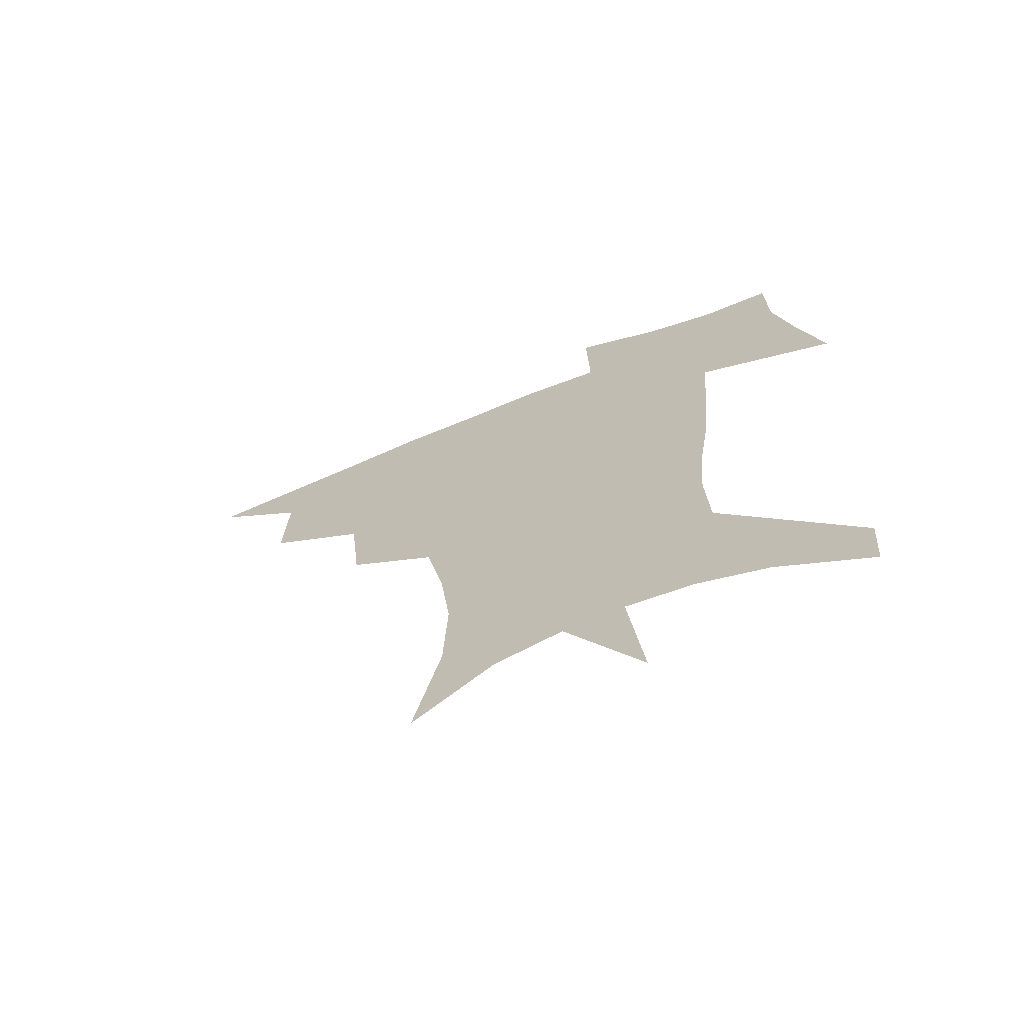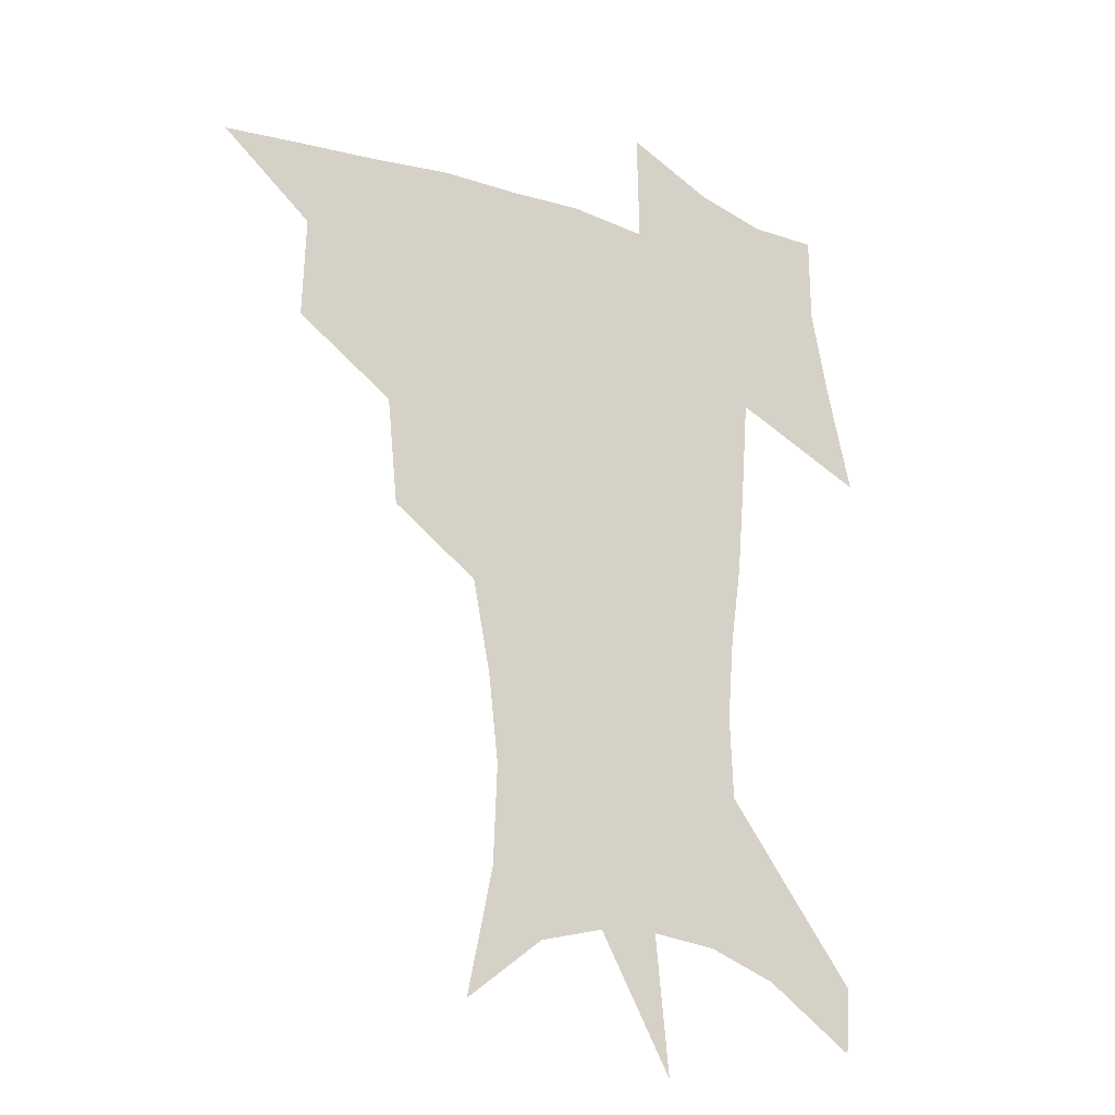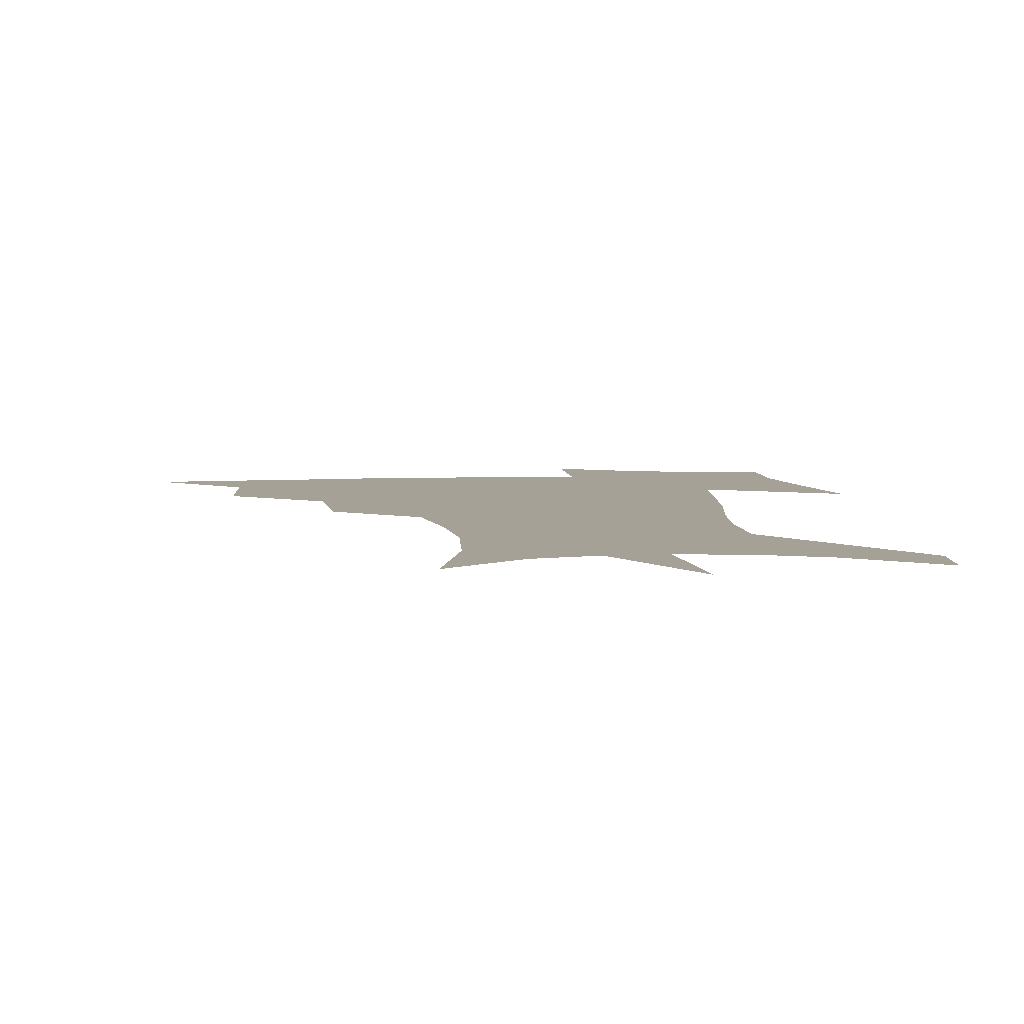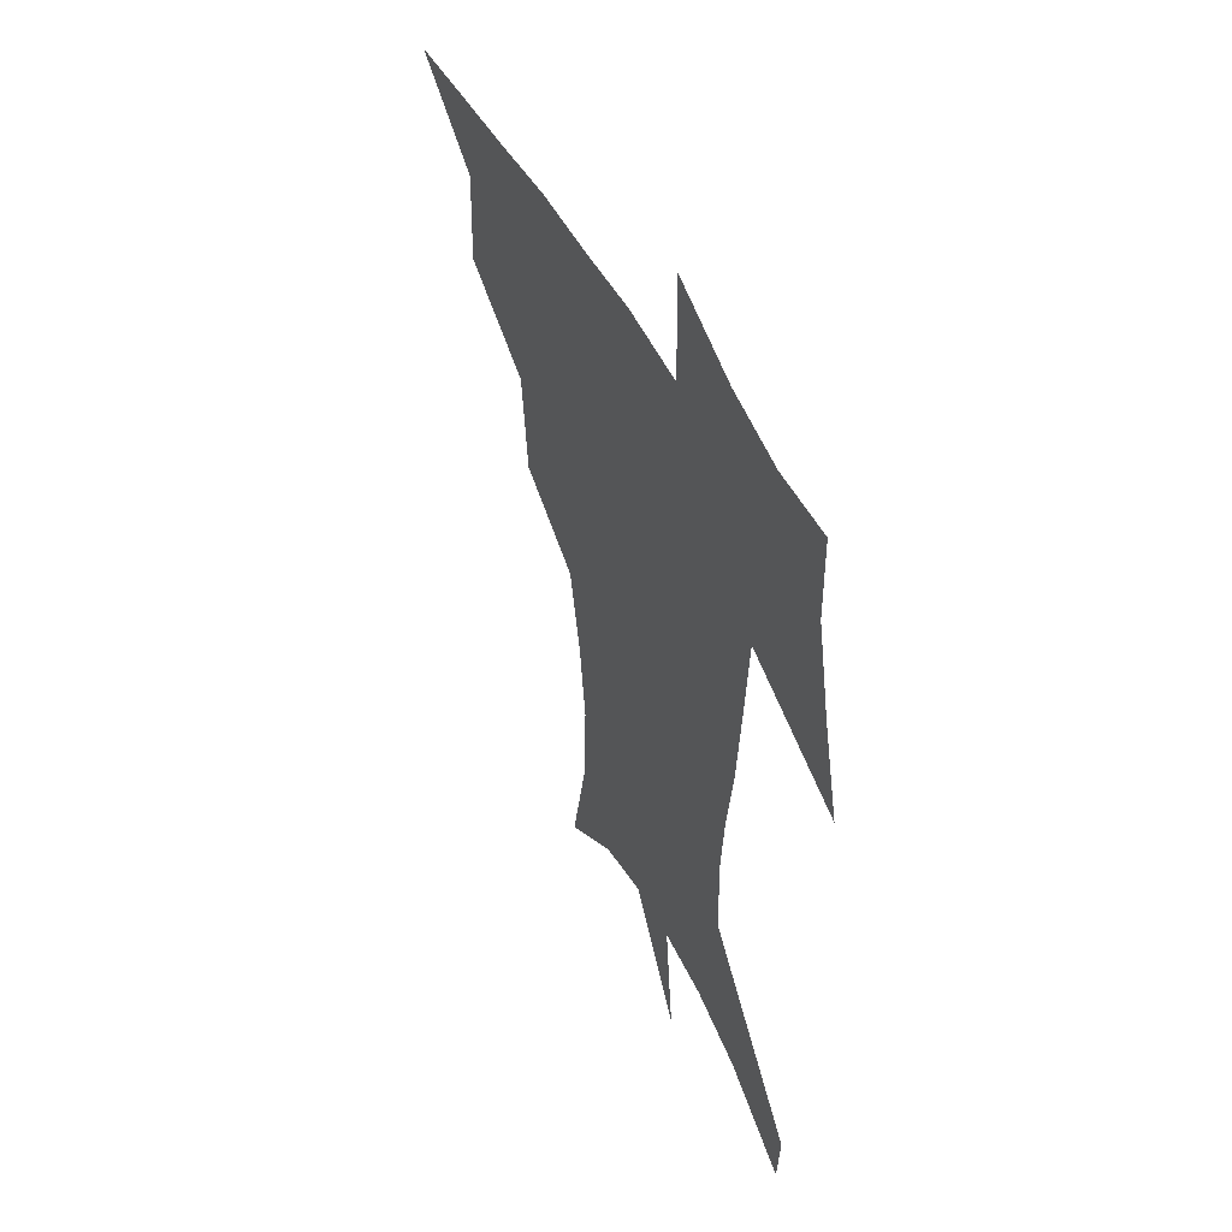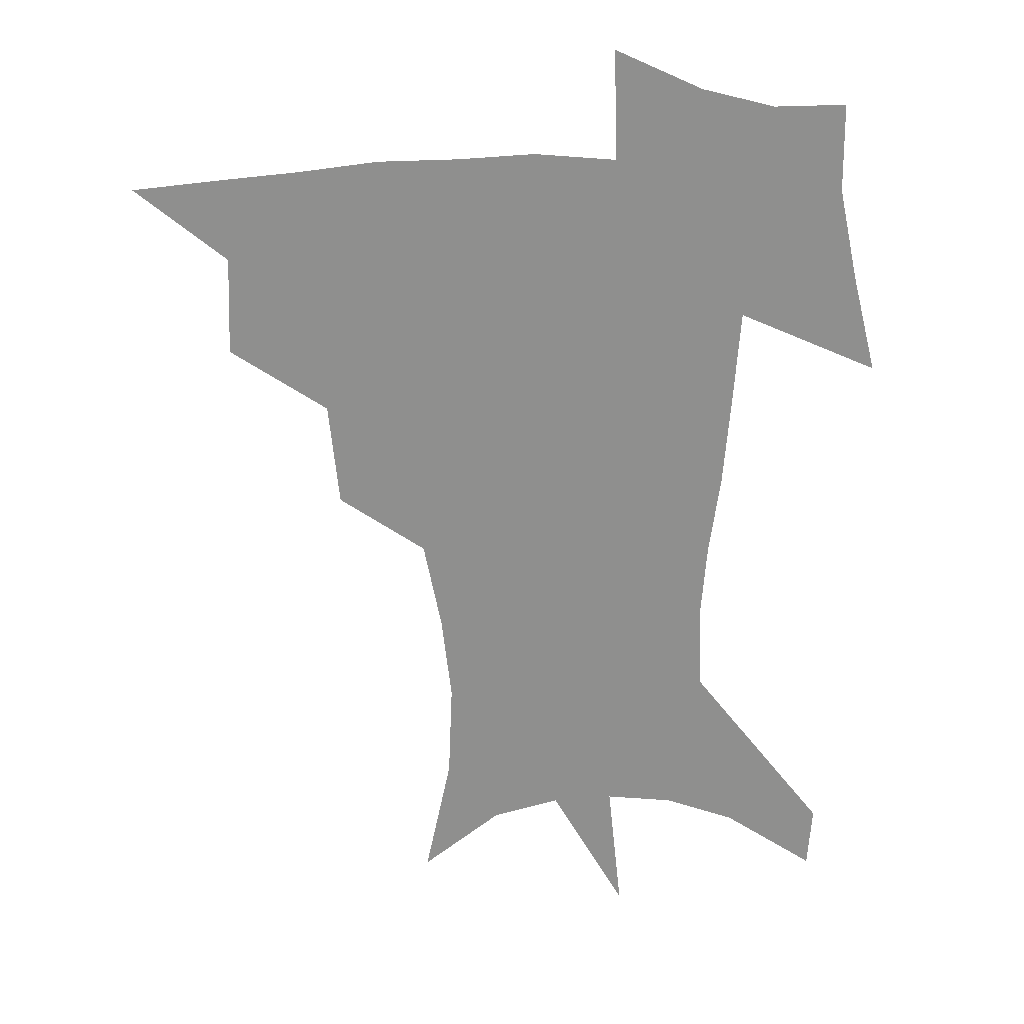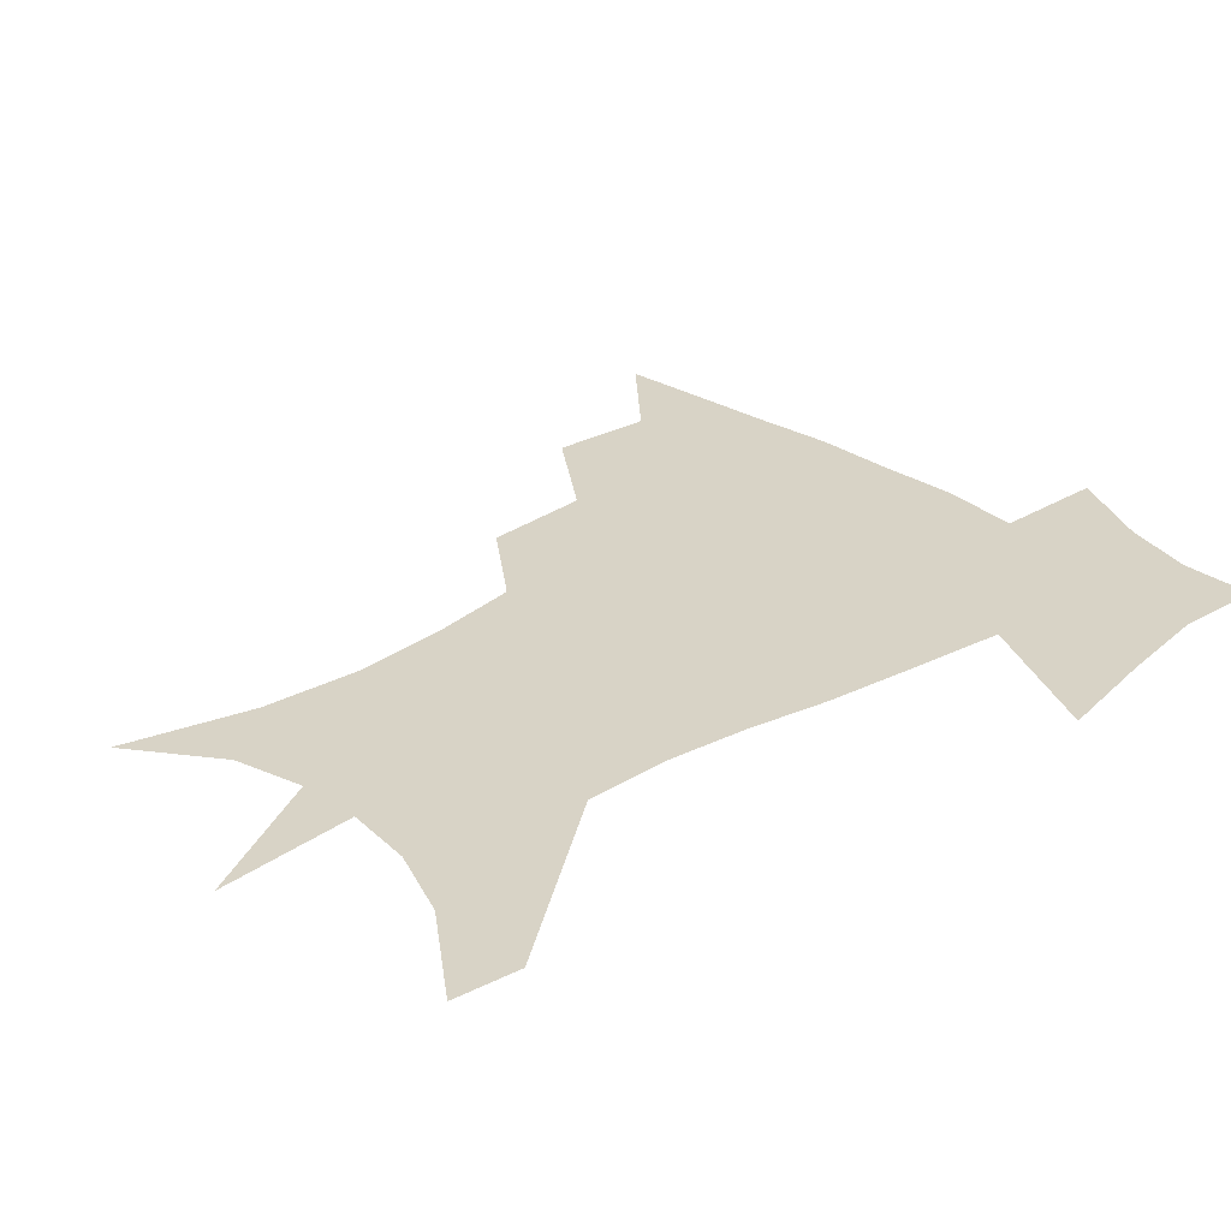
<metadata>
{"format":"obj","ext":"obj","renderer":"f3d","projection":"perspective","resolution":1024,"background":"white","views":[{"elev":-69.6,"azim":22.0,"up":"+Y"},{"elev":-20.4,"azim":-33.0,"up":"+Y"},{"elev":6.1,"azim":-4.7,"up":"+Z"},{"elev":49.9,"azim":63.8,"up":"+Y"},{"elev":25.0,"azim":-2.8,"up":"+Y"},{"elev":28.0,"azim":48.5,"up":"+Z"}]}
</metadata>
<code>
v 454.4 444.1 0
v 486.3 381.1 0
v 487.5 417.2 0
v 484.3 447.2 0
v 525.6 319.3 0
v 521.8 357.5 0
v 519.7 391.2 0
v 517.9 421.2 0
v 514.6 450.1 0
v 556.5 151.7 0
v 566.1 197.1 0
v 567.6 232.7 0
v 563.9 264.7 0
v 557.3 297.6 0
v 552.8 334.9 0
v 550.2 367.1 0
v 548.5 396.5 0
v 546.4 424.2 0
v 543.2 453.5 0
v 585.5 174.1 0
v 588.6 211.8 0
v 587.3 245.7 0
v 584.1 278.4 0
v 579.9 309.3 0
v 577.5 341.6 0
v 576 370.9 0
v 575.8 400 0
v 574 426.4 0
v 572.6 454 0
v 610 180.5 0
v 608.8 216.3 0
v 606.7 246.4 0
v 604 283.7 0
v 602.1 312.2 0
v 601.3 344.9 0
v 601.2 373.4 0
v 601.5 401.3 0
v 601.9 427.1 0
v 600.2 455.6 0
v 637.5 132 0
v 632.4 181.7 0
v 628.6 219.3 0
v 626 251.3 0
v 624.4 283.8 0
v 624 315.5 0
v 624.8 344 0
v 625.5 375 0
v 626.7 400.9 0
v 628 427 0
v 629.7 453 0
v 628.8 493.3 0
v 657.1 179.1 0
v 649.7 216.1 0
v 645.4 248.5 0
v 645.4 277.4 0
v 646.7 306.9 0
v 648.8 336.6 0
v 649.9 369.7 0
v 651.7 399 0
v 653 425.3 0
v 655.8 450.6 0
v 660.6 478.7 0
v 682.8 169.8 0
v 674.6 204.5 0
v 668.2 235 0
v 666.9 265.4 0
v 669.2 294.5 0
v 673.4 324 0
v 676.2 358.2 0
v 678.7 392.3 0
v 677.5 422.1 0
v 679.9 447.4 0
v 686.9 472 0
v 716.4 147.2 0
v 718 170.8 0
v 729.5 369.9 0
v 720.4 406.4 0
v 713.3 440.2 0
v 713 472.3 0
f 3 4 1
f 6 7 2
f 2 7 3
f 7 8 3
f 3 8 4
f 8 9 4
f 14 15 5
f 5 15 6
f 15 16 6
f 6 16 7
f 16 17 7
f 7 17 8
f 17 18 8
f 8 18 9
f 18 19 9
f 10 20 11
f 20 21 11
f 11 21 12
f 21 22 12
f 12 22 13
f 22 23 13
f 13 23 14
f 23 24 14
f 14 24 15
f 24 25 15
f 15 25 16
f 25 26 16
f 16 26 17
f 26 27 17
f 17 27 18
f 27 28 18
f 18 28 19
f 28 29 19
f 20 30 21
f 30 31 21
f 21 31 22
f 31 32 22
f 22 32 23
f 32 33 23
f 23 33 24
f 33 34 24
f 24 34 25
f 34 35 25
f 25 35 26
f 35 36 26
f 26 36 27
f 36 37 27
f 27 37 28
f 37 38 28
f 28 38 29
f 38 39 29
f 40 41 30
f 30 41 31
f 41 42 31
f 31 42 32
f 42 43 32
f 32 43 33
f 43 44 33
f 33 44 34
f 44 45 34
f 34 45 35
f 45 46 35
f 35 46 36
f 46 47 36
f 36 47 37
f 47 48 37
f 37 48 38
f 48 49 38
f 38 49 39
f 49 50 39
f 41 52 42
f 52 53 42
f 42 53 43
f 53 54 43
f 43 54 44
f 54 55 44
f 44 55 45
f 55 56 45
f 45 56 46
f 56 57 46
f 46 57 47
f 57 58 47
f 47 58 48
f 58 59 48
f 48 59 49
f 59 60 49
f 49 60 50
f 60 61 50
f 50 61 51
f 61 62 51
f 52 63 53
f 63 64 53
f 53 64 54
f 64 65 54
f 54 65 55
f 65 66 55
f 55 66 56
f 66 67 56
f 56 67 57
f 67 68 57
f 57 68 58
f 68 69 58
f 58 69 59
f 69 70 59
f 59 70 60
f 70 71 60
f 60 71 61
f 71 72 61
f 61 72 62
f 72 73 62
f 63 74 64
f 74 75 64
f 64 75 65
f 70 76 71
f 76 77 71
f 71 77 72
f 77 78 72
f 72 78 73
f 78 79 73

</code>
